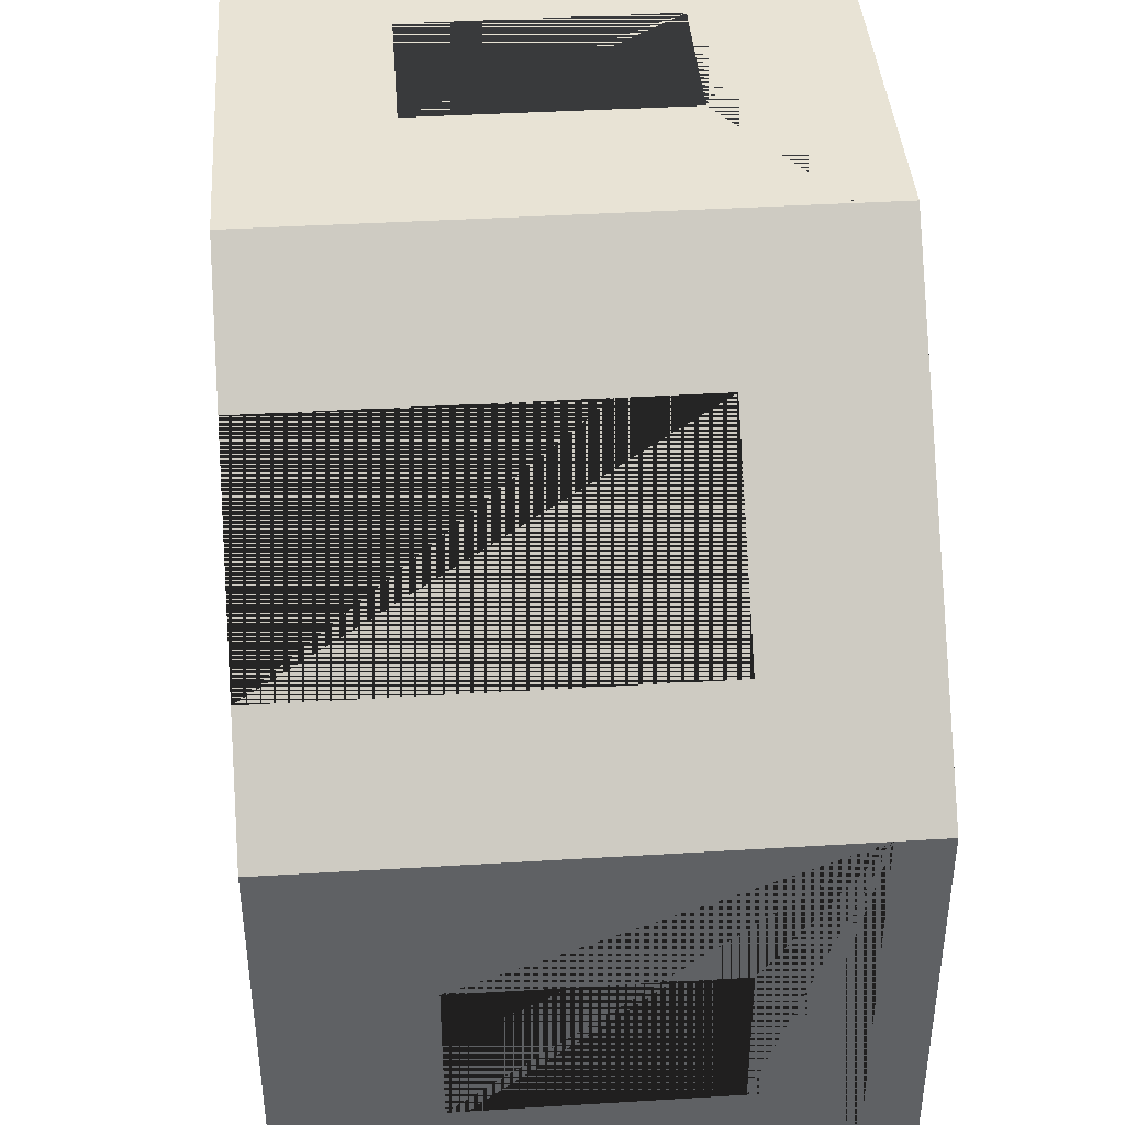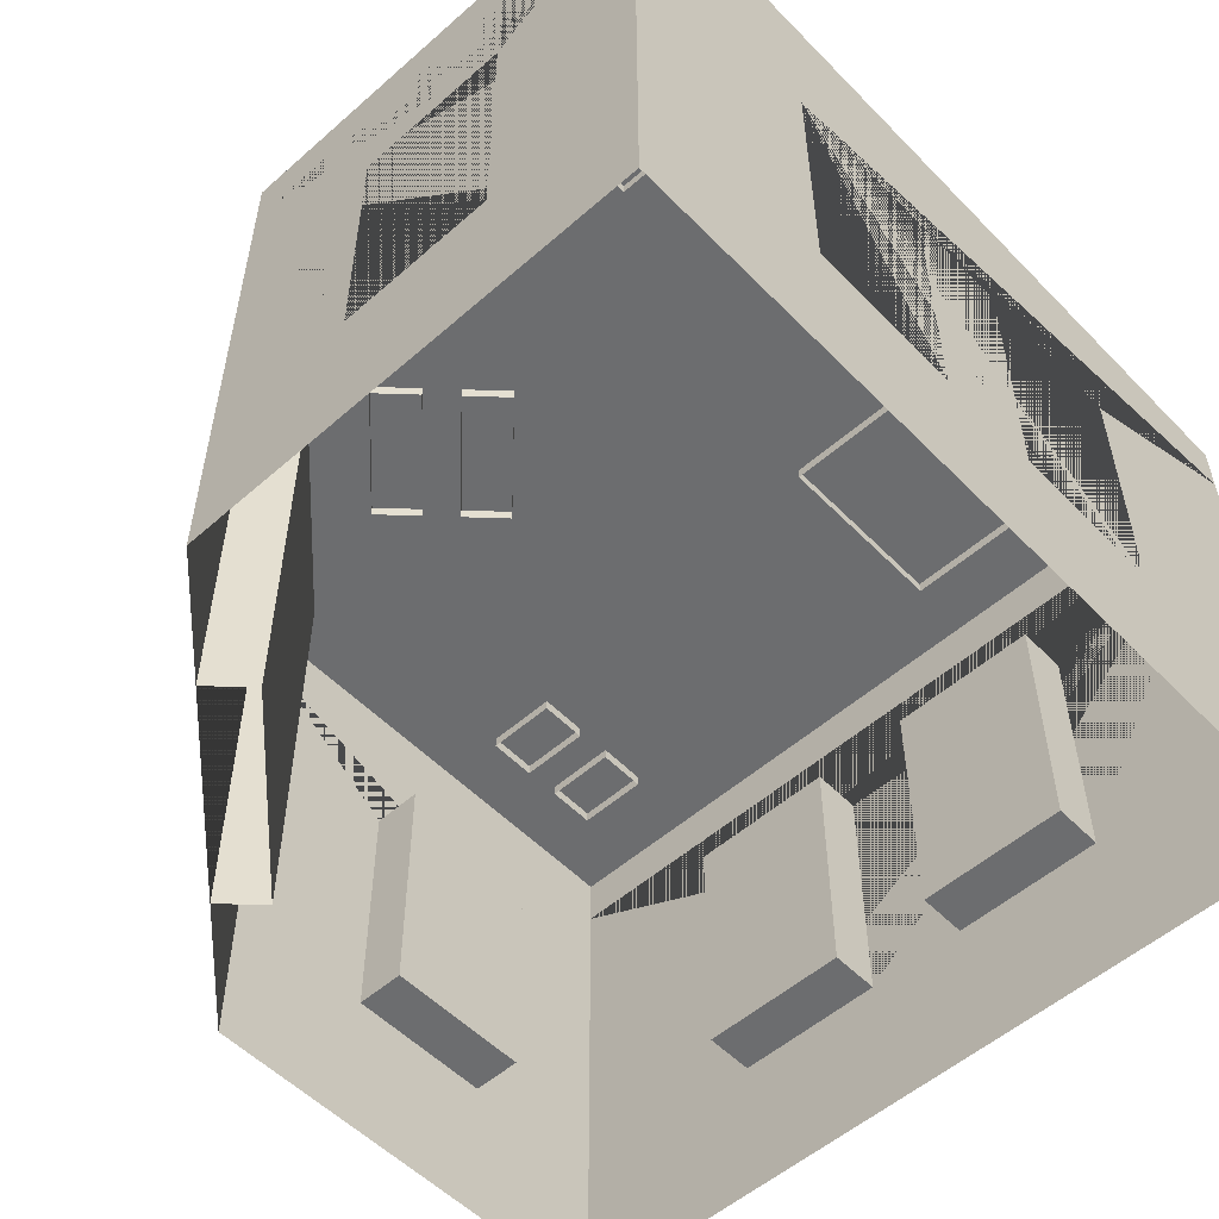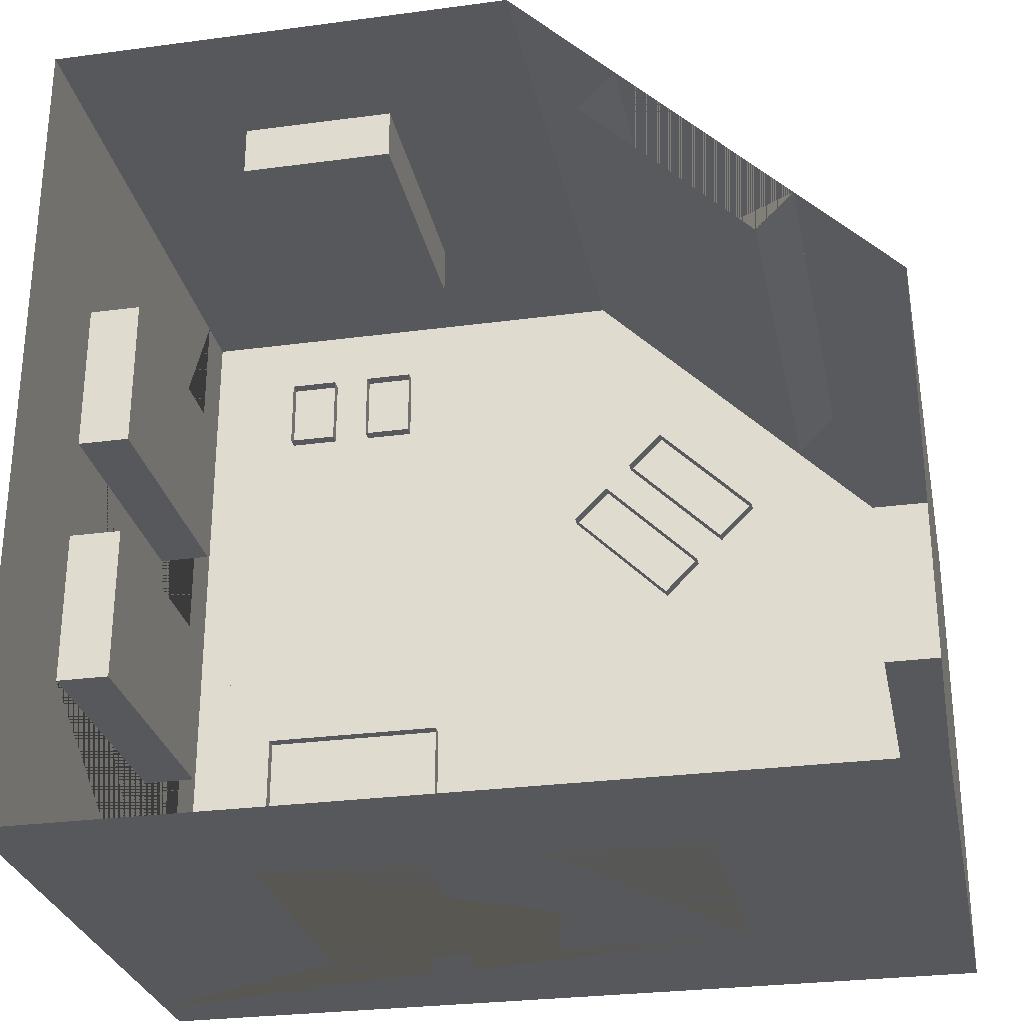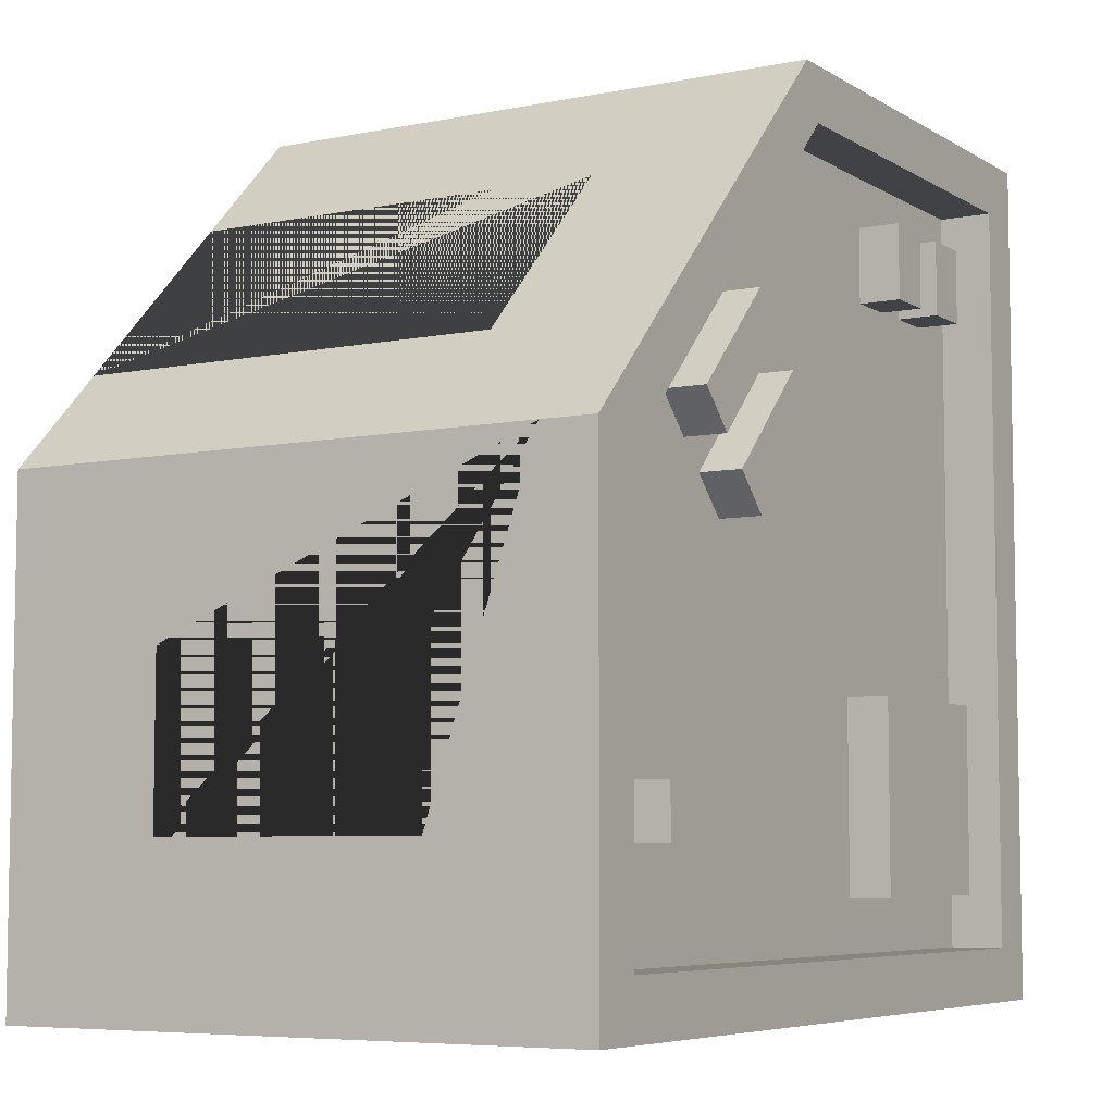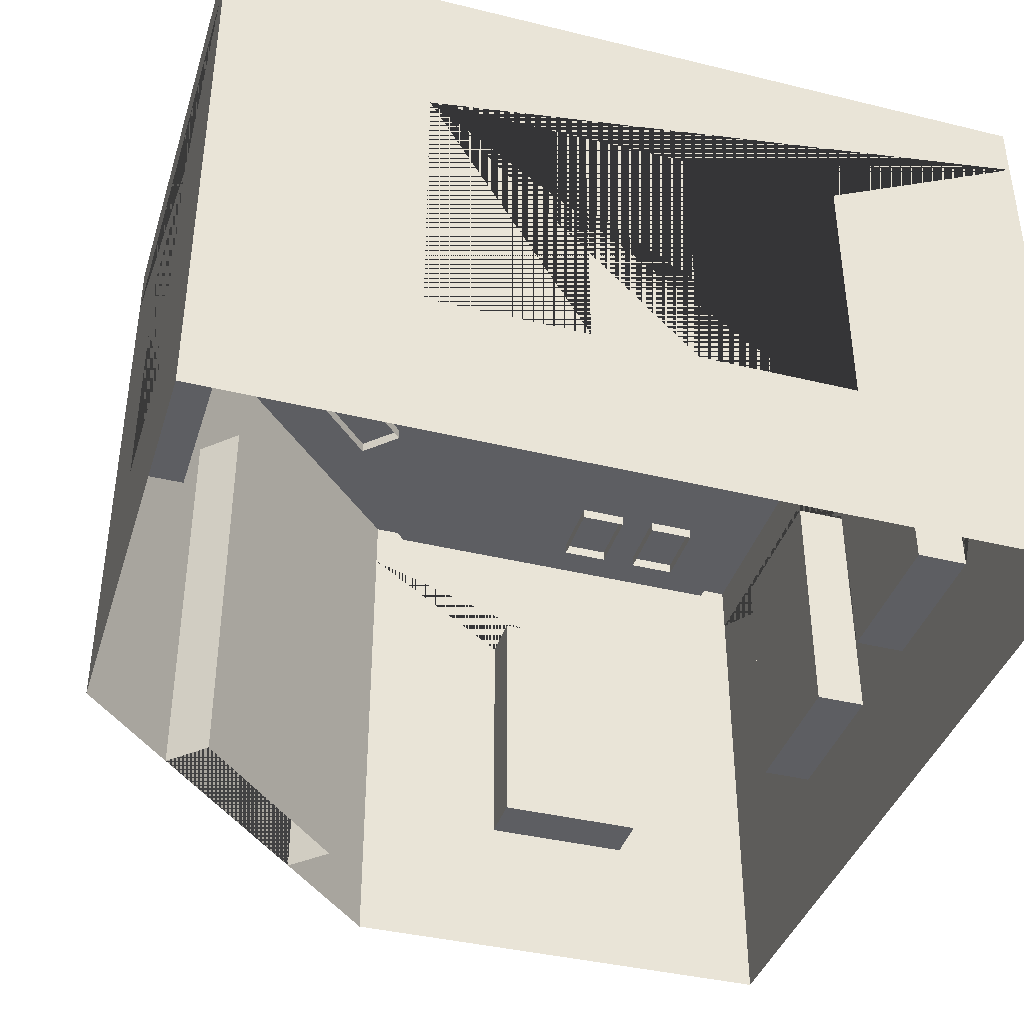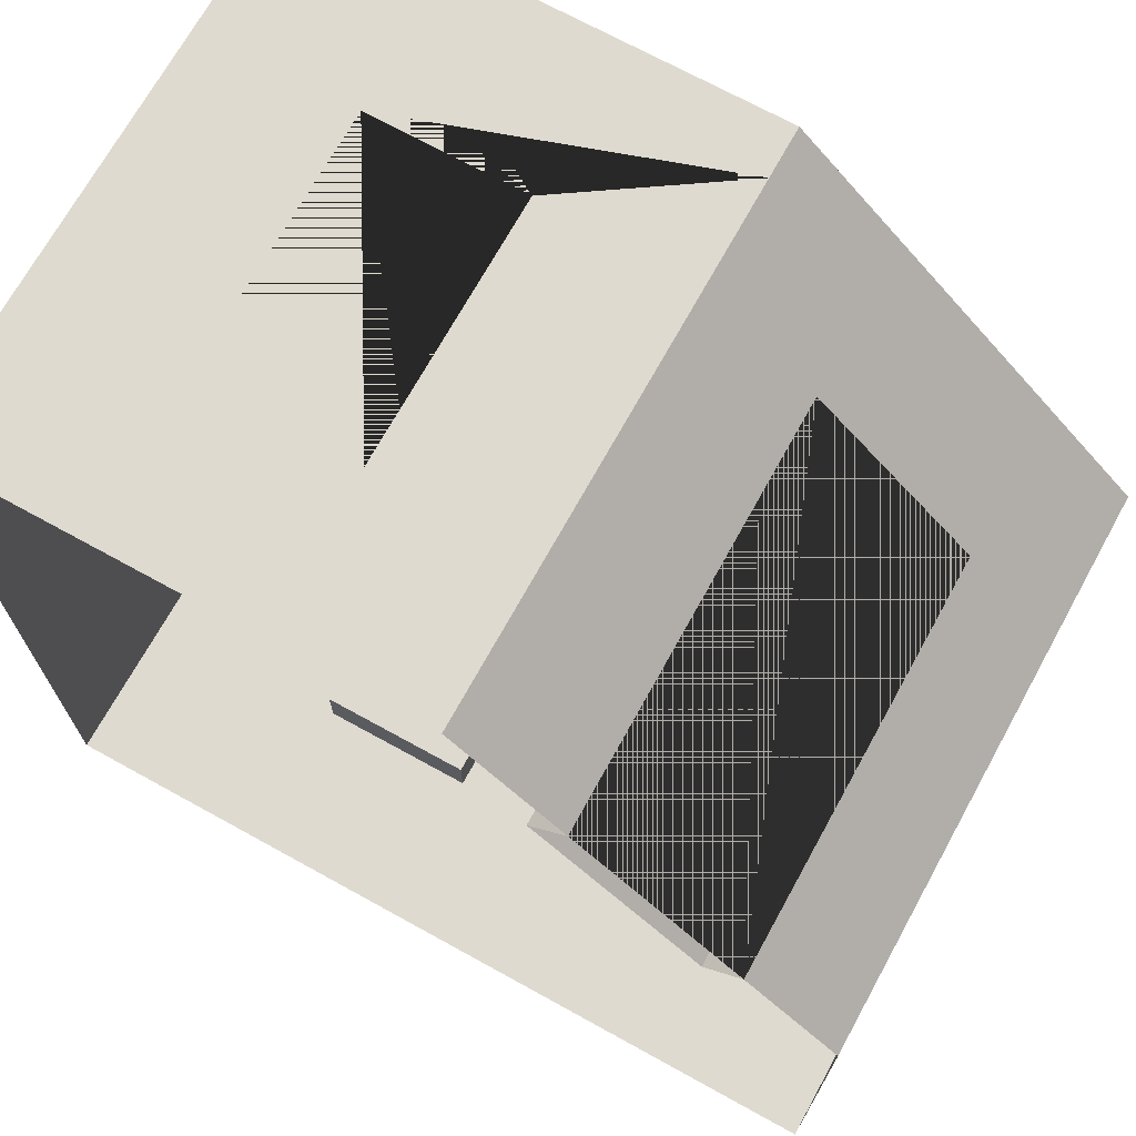
<metadata>
{"format":"obj","ext":"obj","renderer":"f3d","projection":"perspective","resolution":1024,"background":"white","views":[{"elev":41.1,"azim":85.8,"up":"+Z"},{"elev":-53.9,"azim":133.0,"up":"+Y"},{"elev":-28.3,"azim":11.4,"up":"+Z"},{"elev":-6.3,"azim":121.0,"up":"+Z"},{"elev":-39.4,"azim":163.1,"up":"+Y"},{"elev":70.6,"azim":28.9,"up":"+Z"}]}
</metadata>
<code>
o Building_10_Extra_(Brown)
v 0.4 0.8 -0.7
v -0.8 0 0.8
v 0.4 0.296 -0.7
v -0.7 1 0.7
v -0.8 0 -0.8
v -0.7 1 -0.7
v 0.1 0.8 -0.7
v 0.8 0 -0.8
v 0.7 1 -0.7
v 0.1 0.296 -0.7
v 0.8 0 0.1
v 0.1 0 0.8
v -0.5 0.8 0.7
v 0.05858 1 0.7
v 0.7 1 0.05858
v -0.5 0.296 0.7
v -0.8 1 0.8
v -0.8 1 -0.8
v 0.8 1 -0.8
v -0.2 0.8 0.7
v -0.2 0.296 0.7
v 0.8 1 0.1
v 0.1 1 0.8
v -0.8 1.1 0.8
v -0.8 1.1 -0.8
v 0.7 0.8 -0.2
v 0.7 0.296 -0.2
v 0.8 1.1 -0.8
v 0.8 1.1 0.1
v 0.1 1.1 0.8
v 0.7 0.8 -0.5
v -0.7 1.1 0.7
v 0.7 0.296 -0.5
v -0.7 1.1 -0.7
v 0.7 1.1 -0.7
v 0.7 1.1 0.05858
v -0.1 0.8 -0.7
v 0.05858 1.1 0.7
v -0.1 0.296 -0.7
v -0.4 0.8 -0.7
v -0.4 0.296 -0.7
v -0.7 0.8 -0.4
v -0.7 0.296 -0.4
v -0.7 0.8 -0.1
v -0.7 0.296 -0.1
v -0.7 0.8 0.1
v -0.7 0.296 0.1
v -0.7 0.8 0.4
v -0.7 0.296 0.4
v 0.2326 0.8 0.526
v 0.546 0.8 0.2126
v -0.8 0.296 0.4
v -0.8 0.8 0.4
v -0.8 0.8 0.1
v -0.8 0.8 -0.1
v -0.8 0.8 -0.4
v -0.8 0.296 0.1
v -0.8 0.296 -0.1
v -0.8 0.296 -0.4
v -0.4 0.8 -0.8
v -0.4 0.296 -0.8
v -0.1 0.8 -0.8
v 0.4 0.8 -0.8
v 0.1 0.8 -0.8
v -0.1 0.296 -0.8
v 0.4 0.296 -0.8
v 0.1 0.296 -0.8
v -0.5 0.8 0.8
v -0.2 0.8 0.8
v -0.2 0.296 0.8
v -0.5 0.296 0.8
v 0.8 0.8 -0.2
v 0.8 0.8 -0.5
v 0.8 0.296 -0.2
v 0.8 0.296 -0.5
v 0.3033 0 0.5967
v 0.6167 0 0.2833
v 0.3033 0.8 0.5967
v 0.6167 0.8 0.2833
v 0.2326 0 0.526
v 0.546 0 0.2126
v -0.5851 0.9778 0.6071
v -0.5851 1.078 0.6071
v -0.5851 0.9778 0.4671
v -0.5851 1.078 0.4671
v -0.4891 0.9778 0.6071
v -0.4891 1.078 0.6071
v -0.4891 0.9778 0.4671
v -0.4891 1.078 0.4671
v -0.4155 0.9778 0.6071
v -0.4155 1.078 0.6071
v -0.4155 0.9778 0.4671
v -0.4155 1.078 0.4671
v -0.3195 0.9778 0.6071
v -0.3195 1.078 0.6071
v -0.3195 0.9778 0.4671
v -0.3195 1.078 0.4671
v 0.3069 0.9778 0.08198
v 0.3069 1.078 0.08198
v 0.1187 0.9778 0.2702
v 0.1187 1.078 0.2702
v 0.239 0.9778 0.0141
v 0.239 1.078 0.0141
v 0.05078 0.9778 0.2023
v 0.05078 1.078 0.2023
v 0.4254 0.9778 0.2005
v 0.4254 1.078 0.2005
v 0.2372 0.9778 0.3887
v 0.2372 1.078 0.3887
v 0.3575 0.9778 0.1326
v 0.3575 1.078 0.1326
v 0.1693 0.9778 0.3209
v 0.1693 1.078 0.3209
v -0.6011 0.9778 -0.2513
v -0.6011 1.078 -0.2513
v -0.6011 0.9778 -0.6013
v -0.6011 1.078 -0.6013
v -0.2459 0.9778 -0.2513
v -0.2459 1.078 -0.2513
v -0.2459 0.9778 -0.6013
v -0.2459 1.078 -0.6013
v 0.5489 0.9778 -0.4149
v 0.5489 1.078 -0.4149
v 0.4089 0.9778 -0.4149
v 0.4089 1.078 -0.4149
v 0.5489 0.9778 -0.5109
v 0.5489 1.078 -0.5109
v 0.4089 0.9778 -0.5109
v 0.4089 1.078 -0.5109
f 53 17 18 56 55 54
f 18 5 2 17 53 52 57 54 55 58 59 56
f 18 19 63 64 62 60
f 63 19 8 5 18 60 61 65 62 64 67 66
f 68 17 2 12 23 69 70 71
f 69 23 17 68
f 15 9 6 4 14
f 22 11 8 19 73 75 74 72
f 73 19 22 72
f 77 11 22 23 12 76 78 79
f 19 18 25 28
f 4 6 34 32
f 9 15 36 35
f 17 23 30 24
f 23 22 29 30
f 32 34 25 24
f 34 35 28 25
f 36 38 30 29
f 35 36 29 28
f 38 32 24 30
f 14 4 32 38
f 18 17 24 25
f 6 9 35 34
f 22 19 28 29
f 15 14 38 36
f 66 3 1 63
f 64 7 10 67
f 7 1 3 10
f 1 7 64 63
f 67 10 3 66
f 16 13 68 71
f 20 21 70 69
f 20 13 16 21
f 68 13 20 69
f 70 21 16 71
f 74 27 26 72
f 73 31 33 75
f 31 26 27 33
f 72 26 31 73
f 75 33 27 74
f 39 37 62 65
f 60 40 41 61
f 40 37 39 41
f 37 40 60 62
f 61 41 39 65
f 43 42 56 59
f 44 45 58 55
f 44 42 43 45
f 42 44 55 56
f 45 43 59 58
f 57 47 46 54
f 48 49 52 53
f 48 46 47 49
f 46 48 53 54
f 52 49 47 57
f 80 50 78 76
f 79 51 81 77
f 81 51 50 80
f 50 51 79 78
f 82 83 85 84
f 84 85 89 88
f 88 89 87 86
f 86 87 83 82
f 89 85 83 87
f 90 91 93 92
f 92 93 97 96
f 96 97 95 94
f 94 95 91 90
f 97 93 91 95
f 98 99 101 100
f 100 101 105 104
f 104 105 103 102
f 102 103 99 98
f 105 101 99 103
f 106 107 109 108
f 108 109 113 112
f 112 113 111 110
f 110 111 107 106
f 113 109 107 111
f 114 115 117 116
f 116 117 121 120
f 120 121 119 118
f 118 119 115 114
f 121 117 115 119
f 122 123 125 124
f 124 125 129 128
f 128 129 127 126
f 126 127 123 122
f 129 125 123 127

</code>
